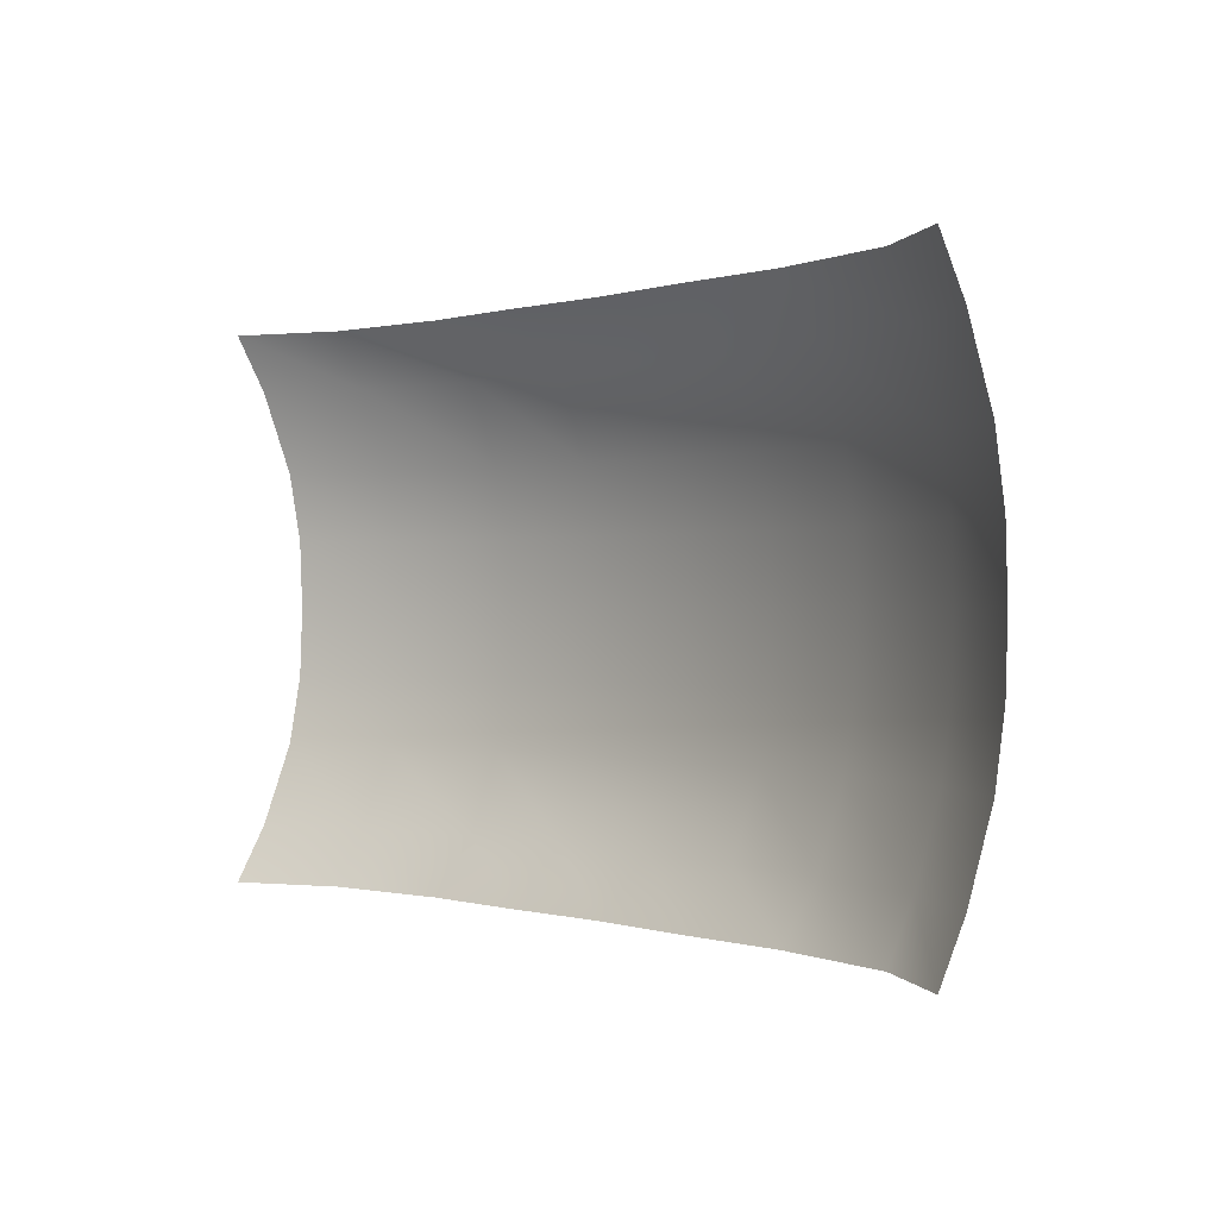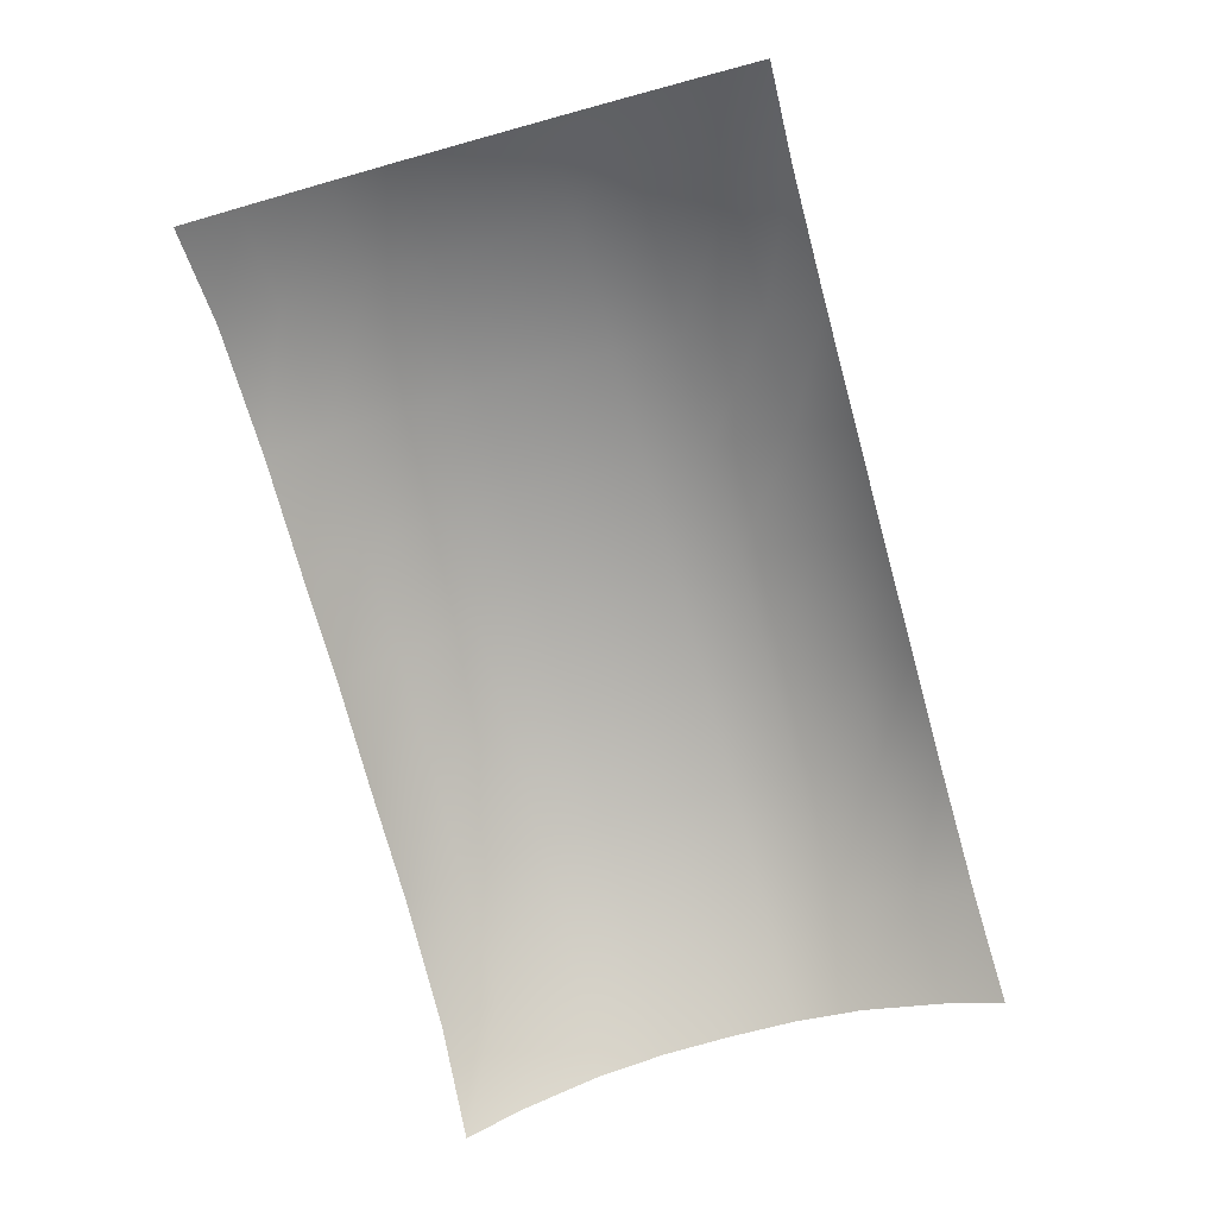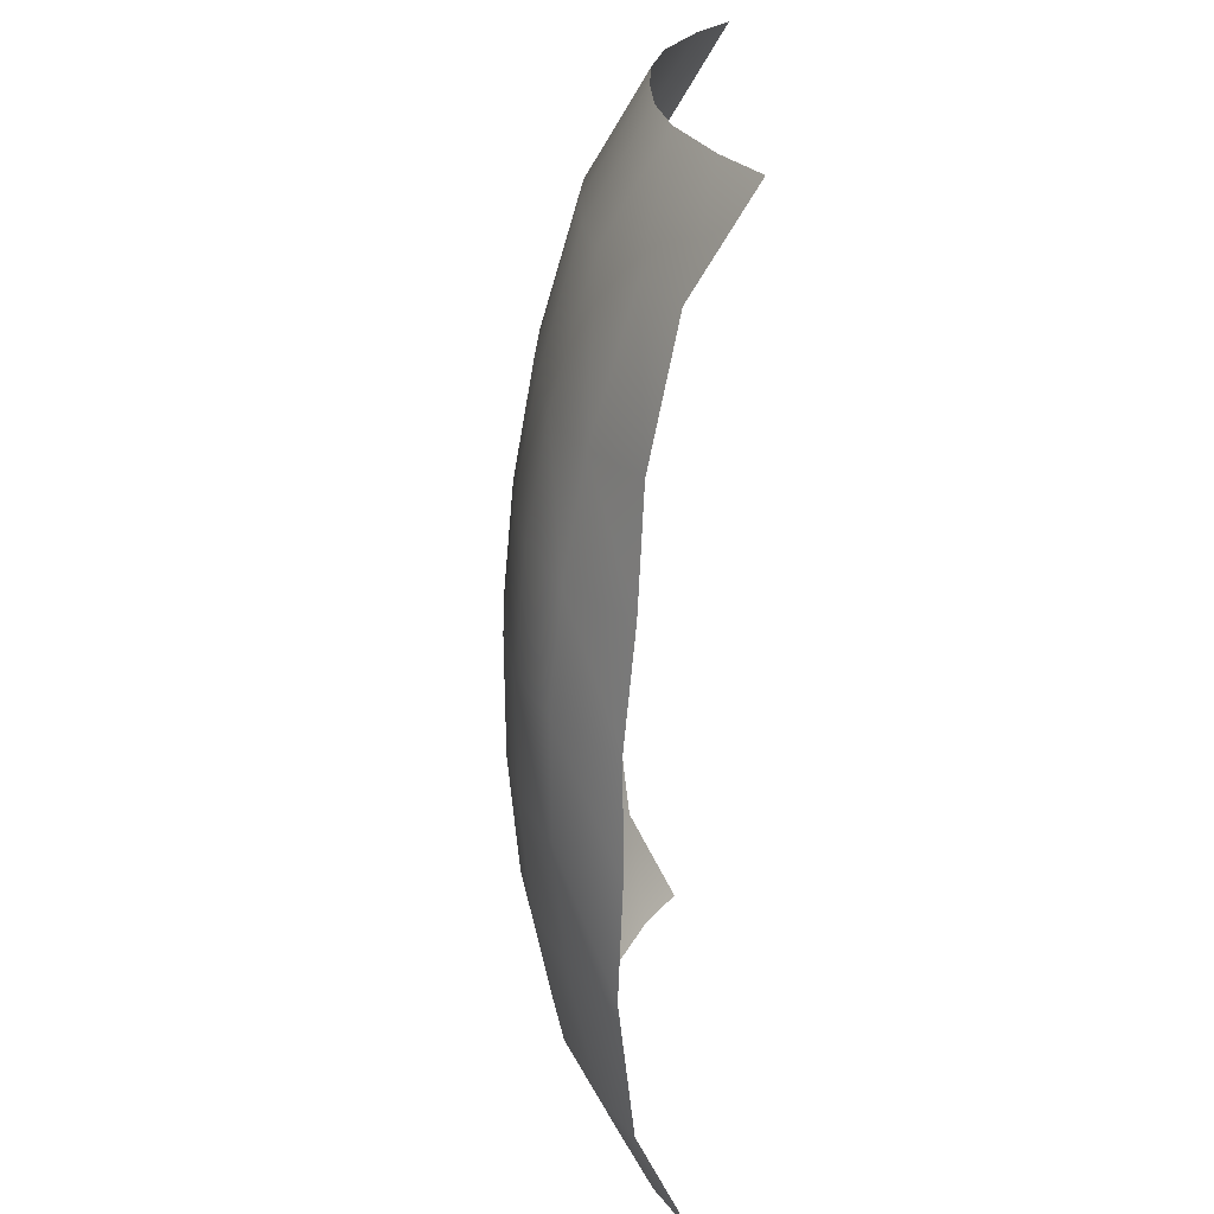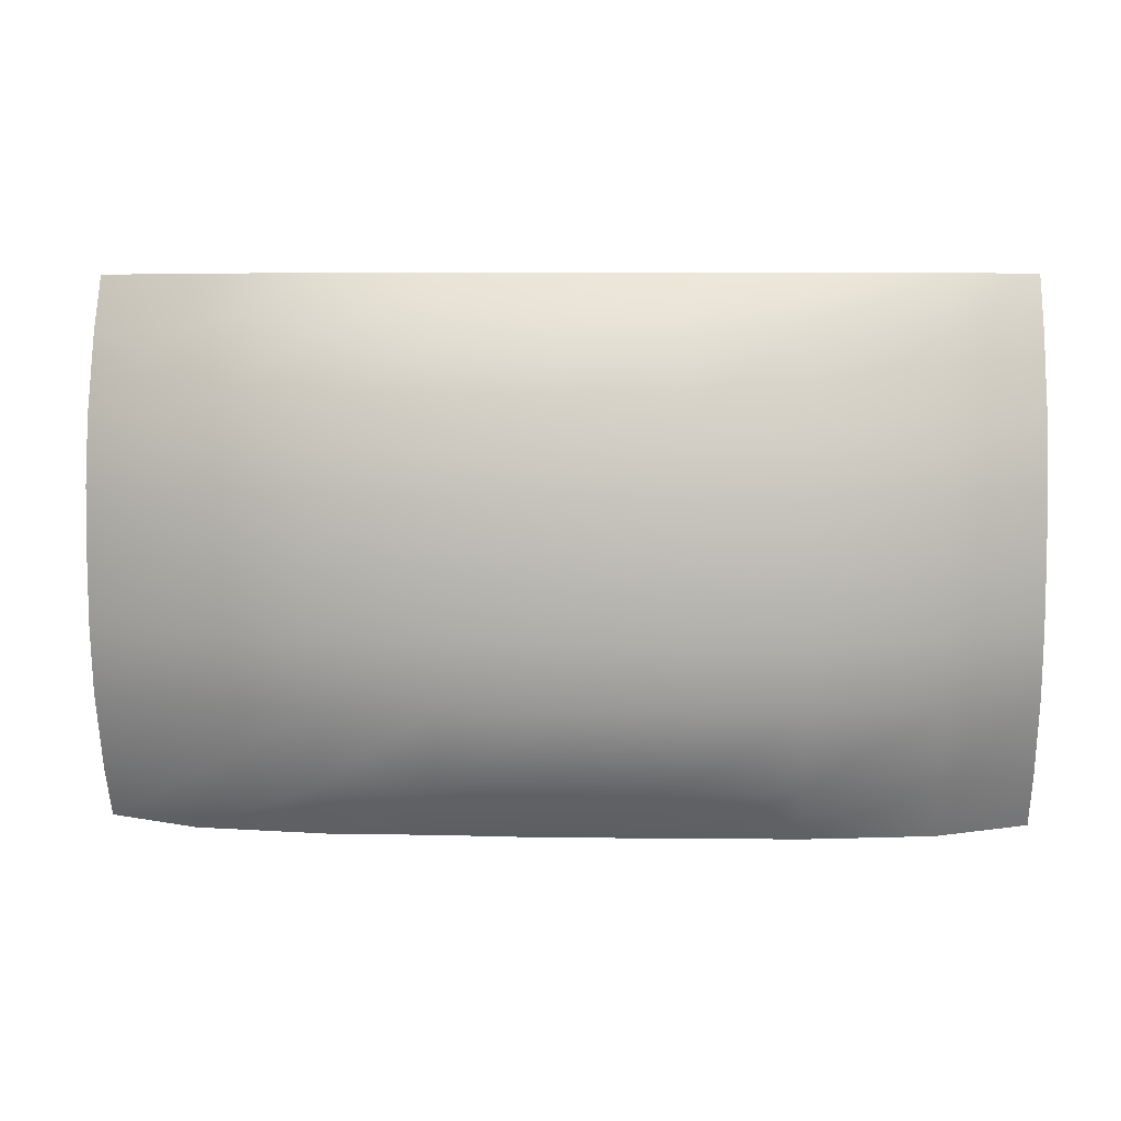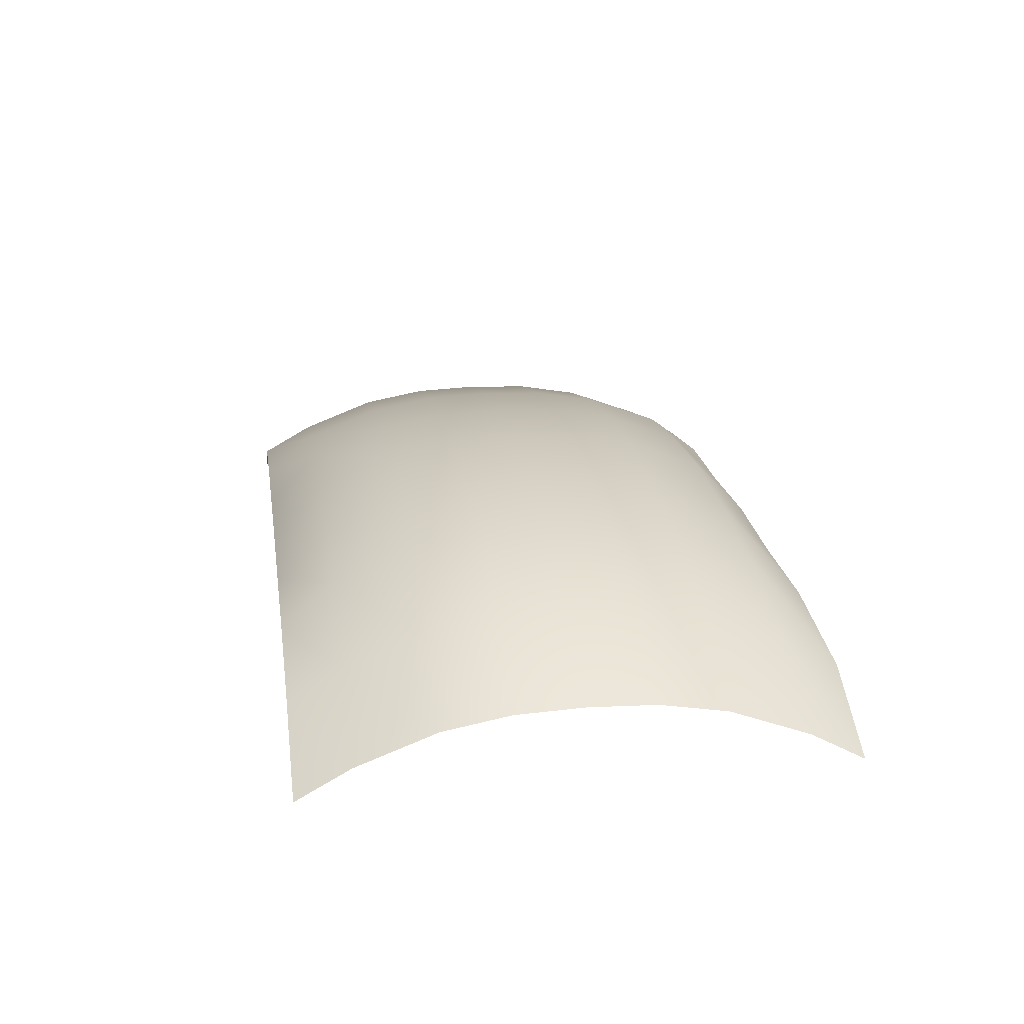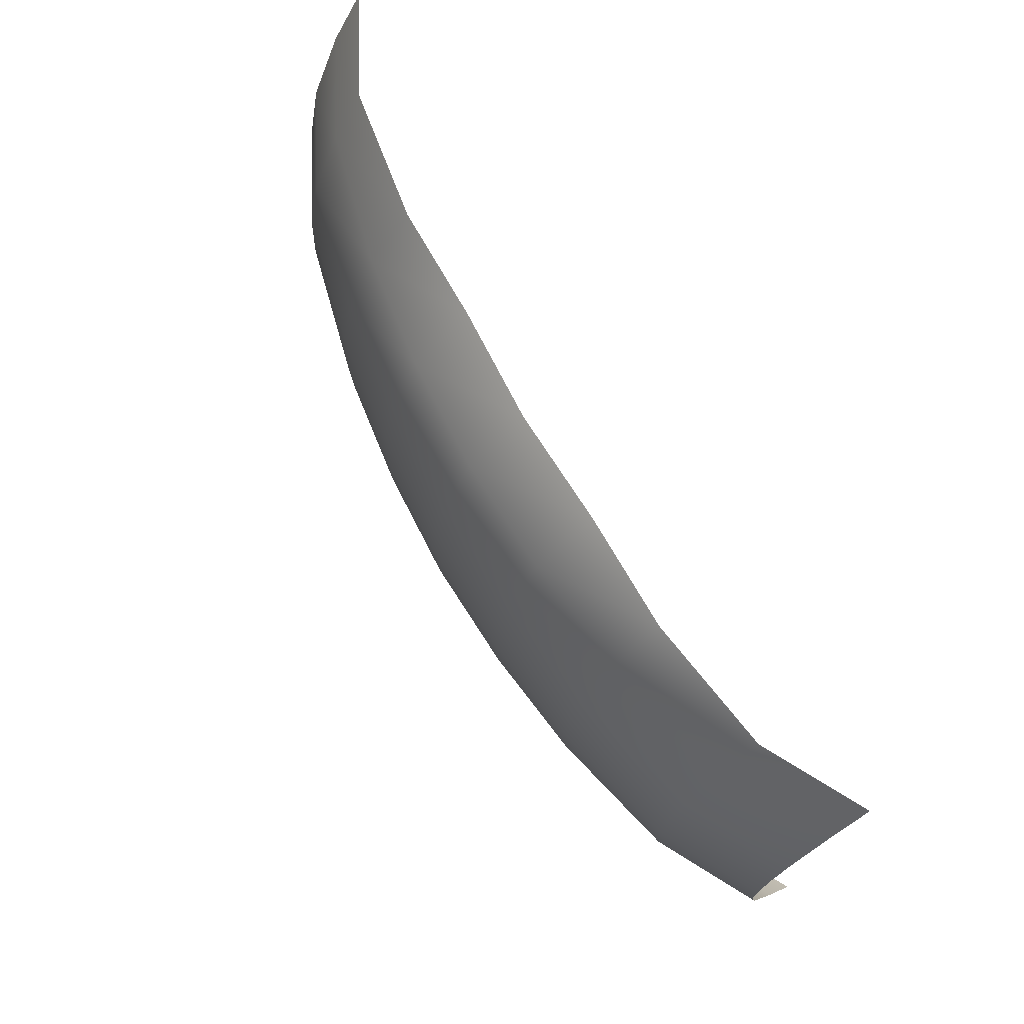
<metadata>
{"format":"obj","ext":"obj","renderer":"f3d","projection":"perspective","resolution":1024,"background":"white","views":[{"elev":-0.0,"azim":49.2,"up":"+Z"},{"elev":-75.6,"azim":-74.6,"up":"+Y"},{"elev":-65.2,"azim":-92.4,"up":"+Z"},{"elev":6.2,"azim":-177.0,"up":"+Z"},{"elev":21.4,"azim":81.4,"up":"+Y"},{"elev":72.7,"azim":-119.8,"up":"+Z"}]}
</metadata>
<code>
g Plane07
v 9631 -3811 -5693
v 9631 -3167 -4540
v 7600 -2072 -4540
v 7600 -2716 -5693
v 4816 -1389 -4540
v 4816 -2289 -5693
v 2408 -1071 -4540
v 2408 -2279 -5693
v 0.0004787 -952.5 -4540
v 0.001053 -2161 -5693
v -2408 -1071 -4540
v -2408 -2279 -5693
v -4816 -1389 -4540
v -4816 -2289 -5693
v -7600 -2072 -4540
v -7600 -2716 -5693
v -9631 -3167 -4540
v -9631 -3811 -5693
v 9631 -2523 -2846
v 7600 -1428 -2846
v 4816 -744.8 -2846
v 2408 -426.8 -2846
v 0.0004787 -308.8 -2846
v -2408 -426.8 -2846
v -4816 -744.8 -2846
v -7600 -1428 -2846
v -9631 -2523 -2846
v 9631 -2269 -1423
v 7600 -1174 -1423
v 4816 -490.7 -1423
v 2408 -172.7 -1423
v 0.0004787 -54.63 -1423
v -2408 -172.7 -1423
v -4816 -490.7 -1423
v -7600 -1174 -1423
v -9631 -2269 -1423
v 9631 -2215 0.000473
v 7600 -1119 0.0004425
v 4816 -436 0.0004425
v 2408 -118 0.0004425
v 0.0004787 0 0.0004425
v -2408 -118 0.0004425
v -4816 -436 0.0004425
v -7600 -1119 0.0004425
v -9631 -2215 0.000473
v 9631 -2269 1423
v 7600 -1174 1423
v 4816 -490.7 1423
v 2408 -172.7 1423
v 0.0004787 -54.63 1423
v -2408 -172.7 1423
v -4816 -490.7 1423
v -7600 -1174 1423
v -9631 -2269 1423
v 9631 -2523 2846
v 7600 -1428 2846
v 4816 -744.8 2846
v 2408 -426.8 2846
v 0.0004787 -308.8 2846
v -2408 -426.8 2846
v -4816 -744.8 2846
v -7600 -1428 2846
v -9631 -2523 2846
v 9631 -3167 4540
v 7600 -2072 4540
v 4816 -1389 4540
v 2408 -1071 4540
v 0.0004787 -952.5 4540
v -2408 -1071 4540
v -4816 -1389 4540
v -7600 -2072 4540
v -9631 -3167 4540
v 9631 -3811 5693
v 7600 -2716 5693
v 4816 -2289 5693
v 2408 -2279 5693
v 0.001053 -2161 5693
v -2408 -2279 5693
v -4816 -2289 5693
v -7600 -2716 5693
v -9631 -3811 5693
f 3 1 2
f 1 3 4
f 5 4 3
f 4 5 6
f 7 6 5
f 6 7 8
f 9 8 7
f 8 9 10
f 11 10 9
f 10 11 12
f 13 12 11
f 12 13 14
f 15 14 13
f 14 15 16
f 17 16 15
f 16 17 18
f 20 2 19
f 2 20 3
f 21 3 20
f 3 21 5
f 22 5 21
f 5 22 7
f 23 7 22
f 7 23 9
f 24 9 23
f 9 24 11
f 25 11 24
f 11 25 13
f 26 13 25
f 13 26 15
f 27 15 26
f 15 27 17
f 29 19 28
f 19 29 20
f 30 20 29
f 20 30 21
f 31 21 30
f 21 31 22
f 32 22 31
f 22 32 23
f 33 23 32
f 23 33 24
f 34 24 33
f 24 34 25
f 35 25 34
f 25 35 26
f 36 26 35
f 26 36 27
f 38 28 37
f 28 38 29
f 39 29 38
f 29 39 30
f 40 30 39
f 30 40 31
f 41 31 40
f 31 41 32
f 42 32 41
f 32 42 33
f 43 33 42
f 33 43 34
f 44 34 43
f 34 44 35
f 45 35 44
f 35 45 36
f 47 37 46
f 37 47 38
f 48 38 47
f 38 48 39
f 49 39 48
f 39 49 40
f 50 40 49
f 40 50 41
f 51 41 50
f 41 51 42
f 52 42 51
f 42 52 43
f 53 43 52
f 43 53 44
f 54 44 53
f 44 54 45
f 56 46 55
f 46 56 47
f 57 47 56
f 47 57 48
f 58 48 57
f 48 58 49
f 59 49 58
f 49 59 50
f 60 50 59
f 50 60 51
f 61 51 60
f 51 61 52
f 62 52 61
f 52 62 53
f 63 53 62
f 53 63 54
f 65 55 64
f 55 65 56
f 66 56 65
f 56 66 57
f 67 57 66
f 57 67 58
f 68 58 67
f 58 68 59
f 69 59 68
f 59 69 60
f 70 60 69
f 60 70 61
f 71 61 70
f 61 71 62
f 72 62 71
f 62 72 63
f 74 64 73
f 64 74 65
f 75 65 74
f 65 75 66
f 76 66 75
f 66 76 67
f 77 67 76
f 67 77 68
f 78 68 77
f 68 78 69
f 79 69 78
f 69 79 70
f 80 70 79
f 70 80 71
f 81 71 80
f 71 81 72

</code>
